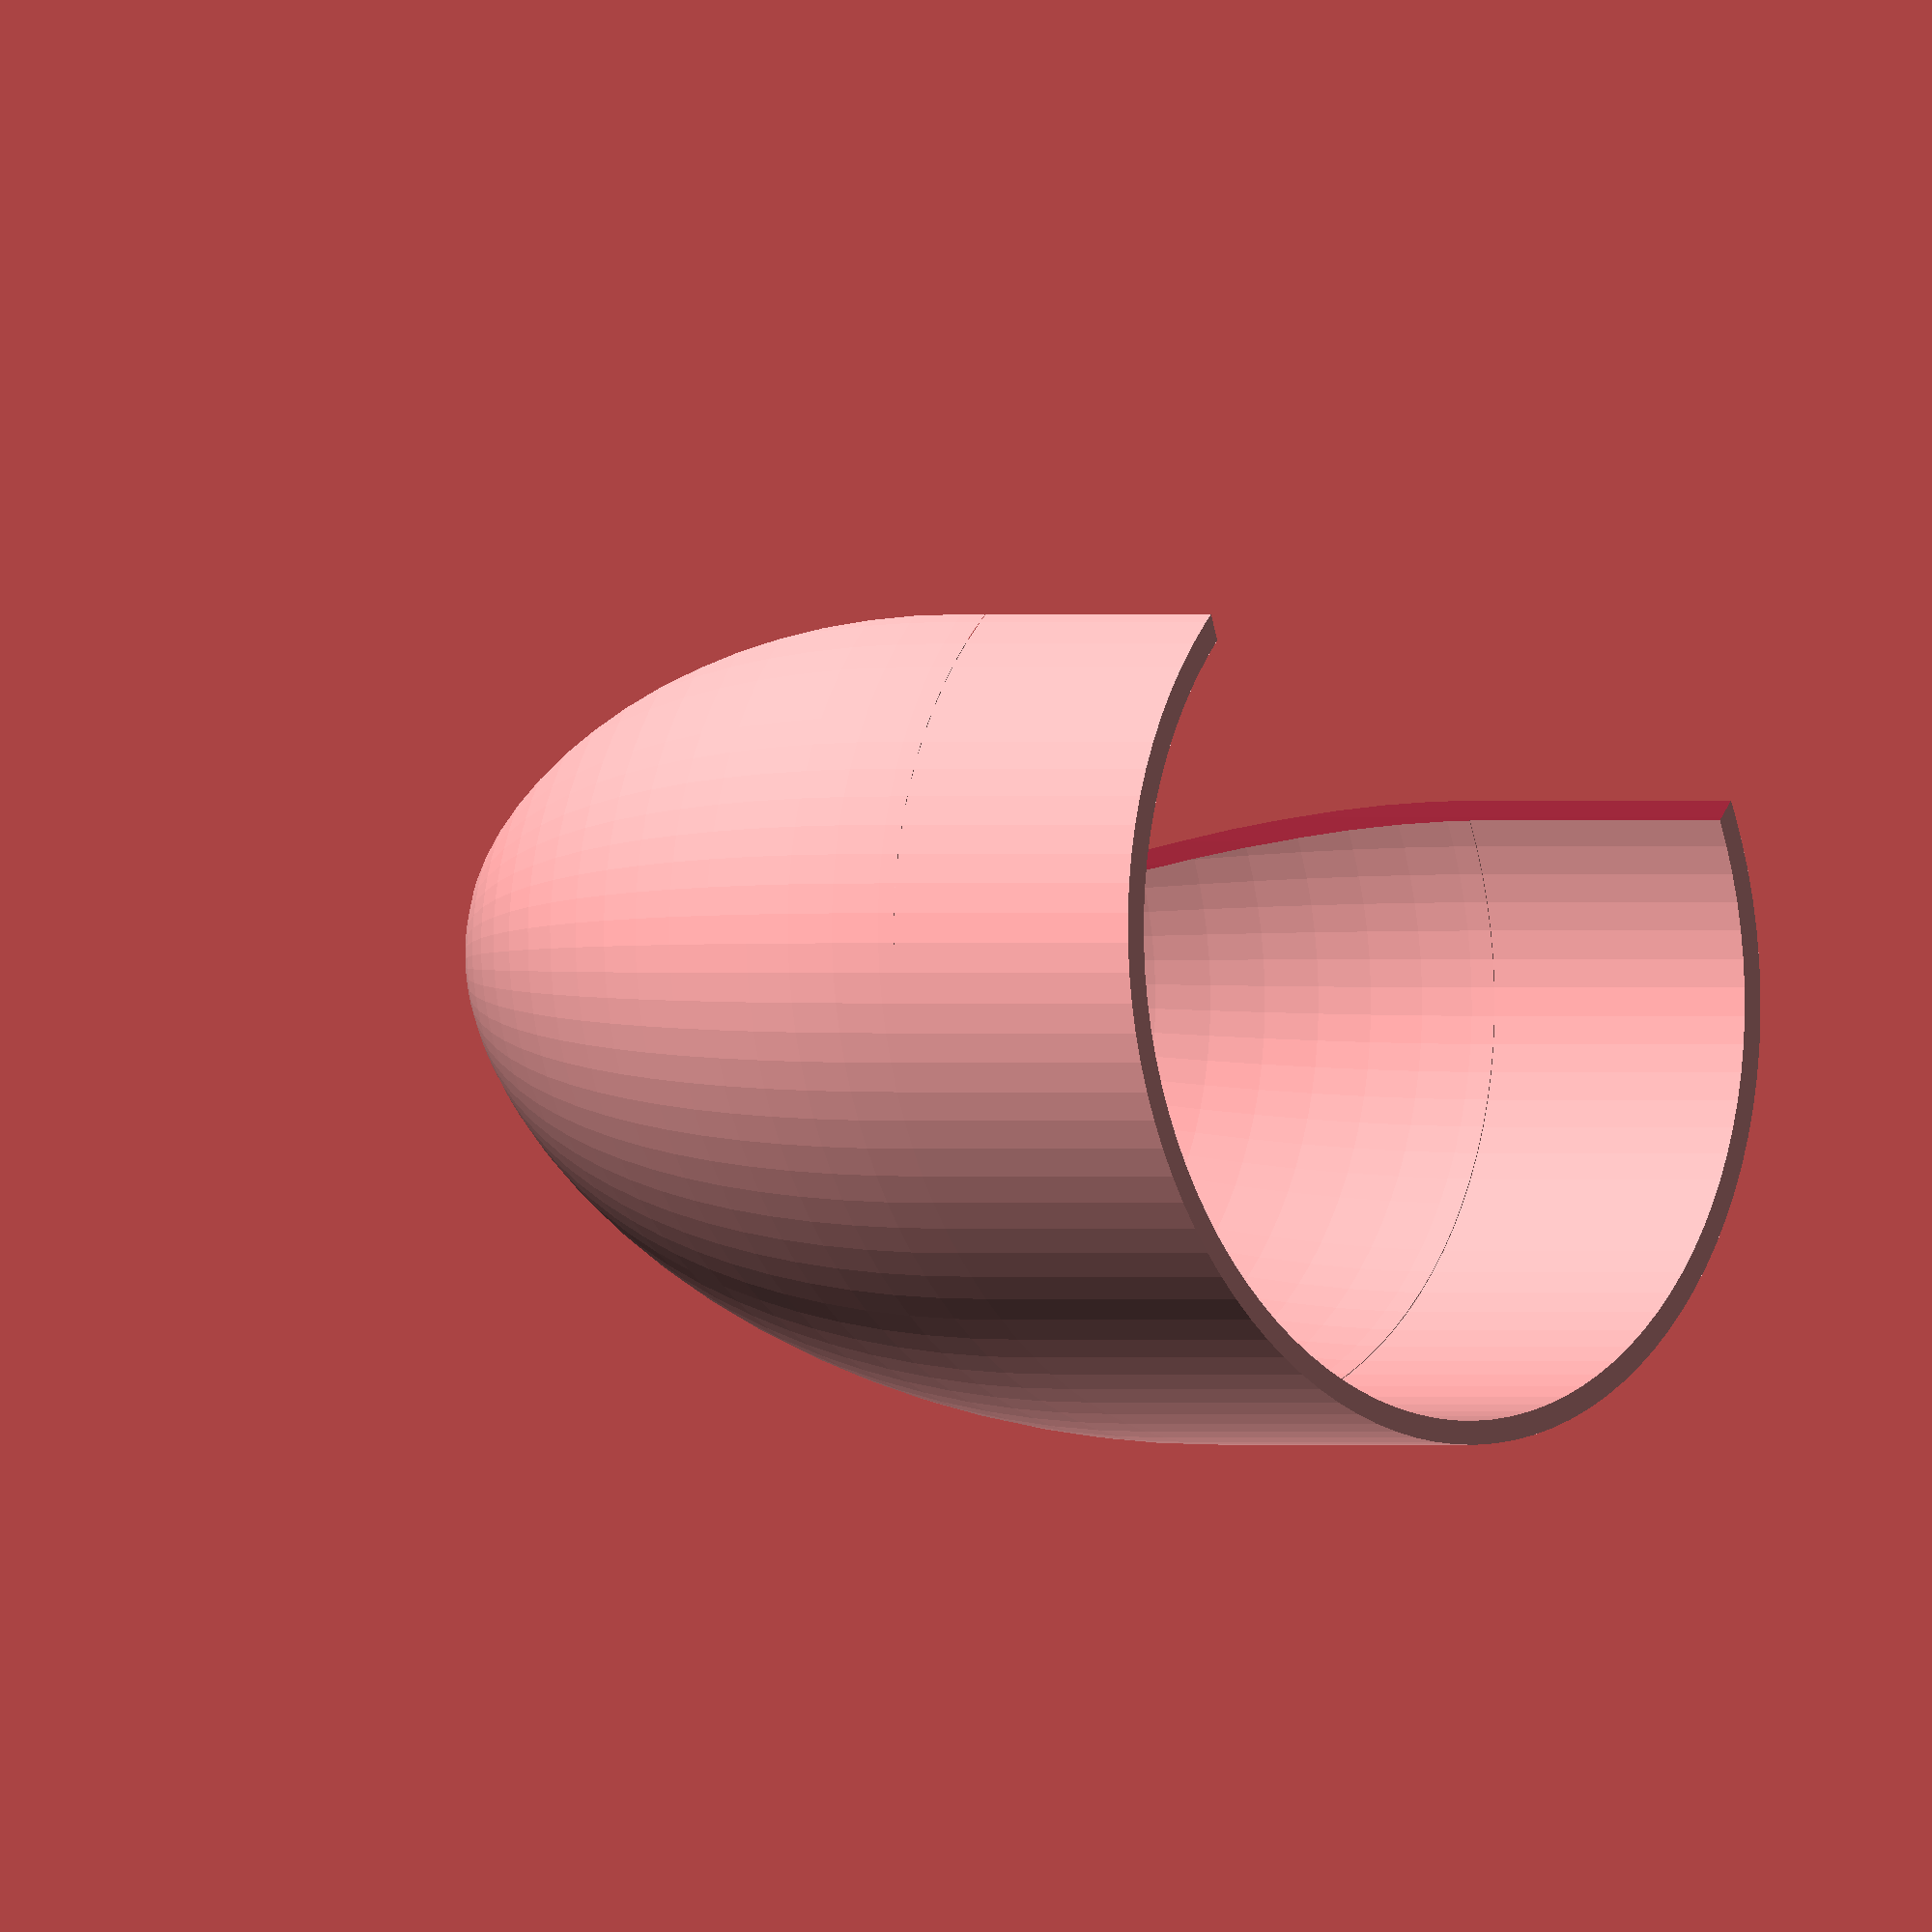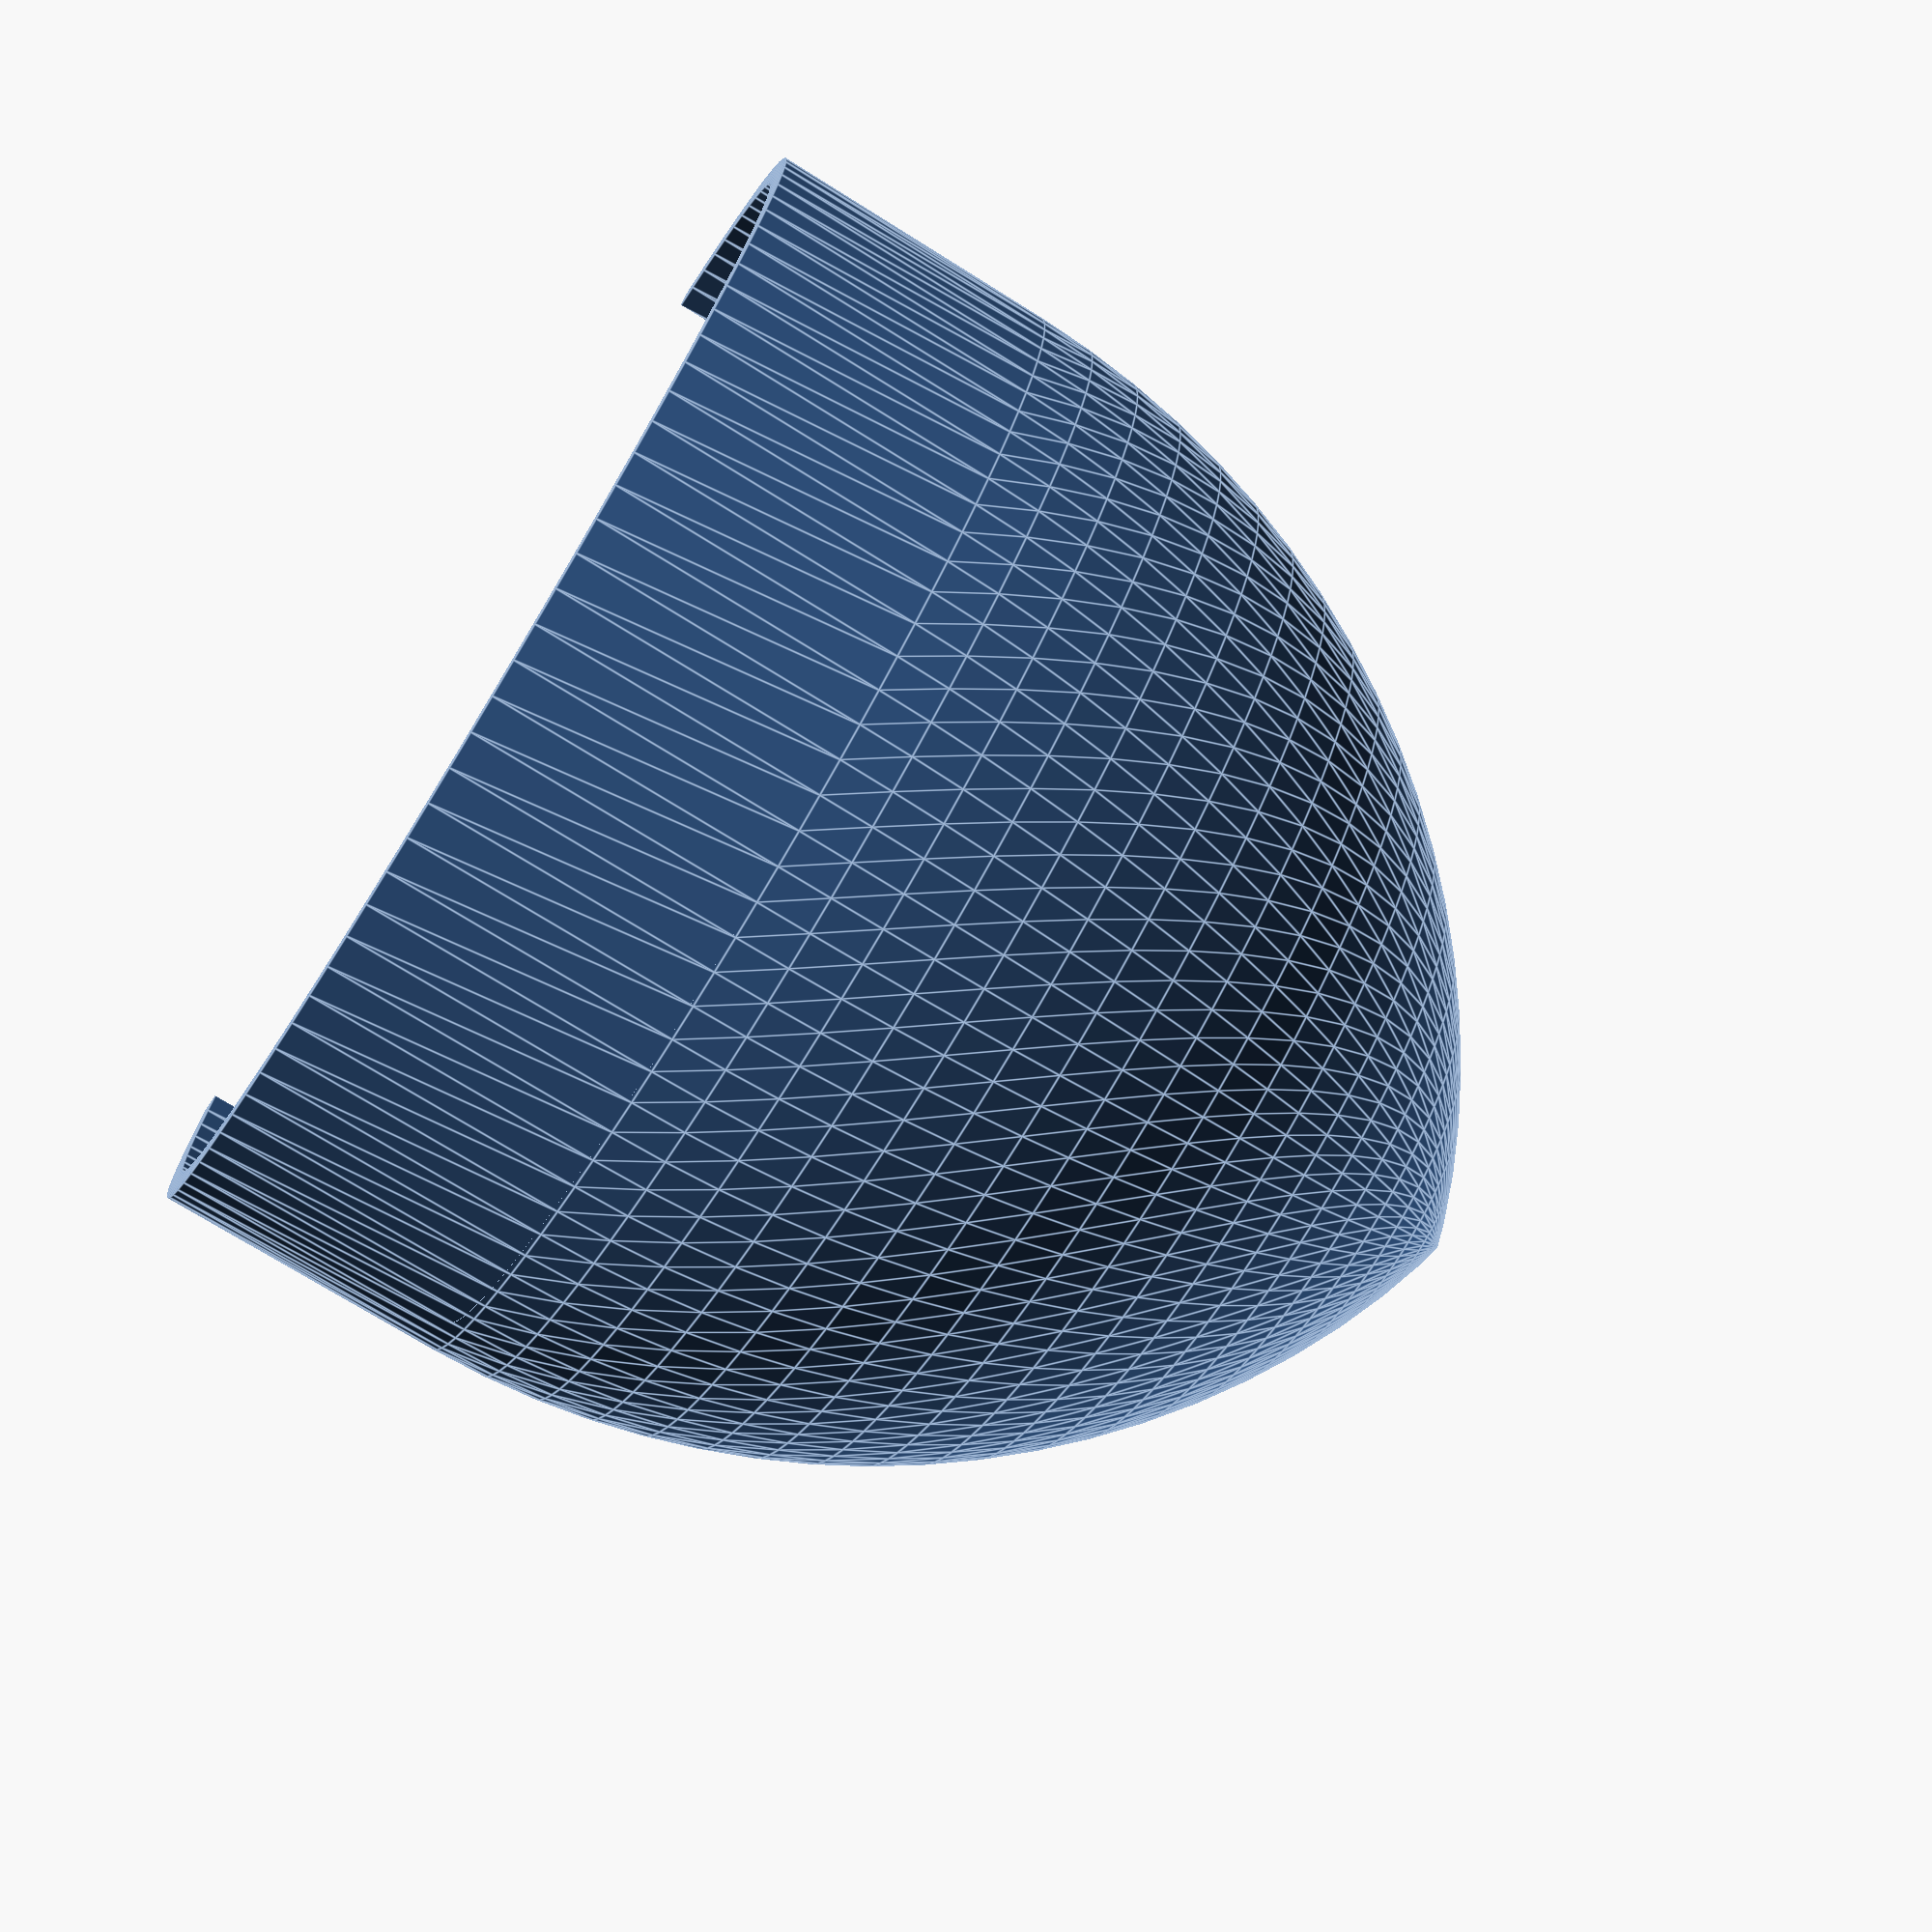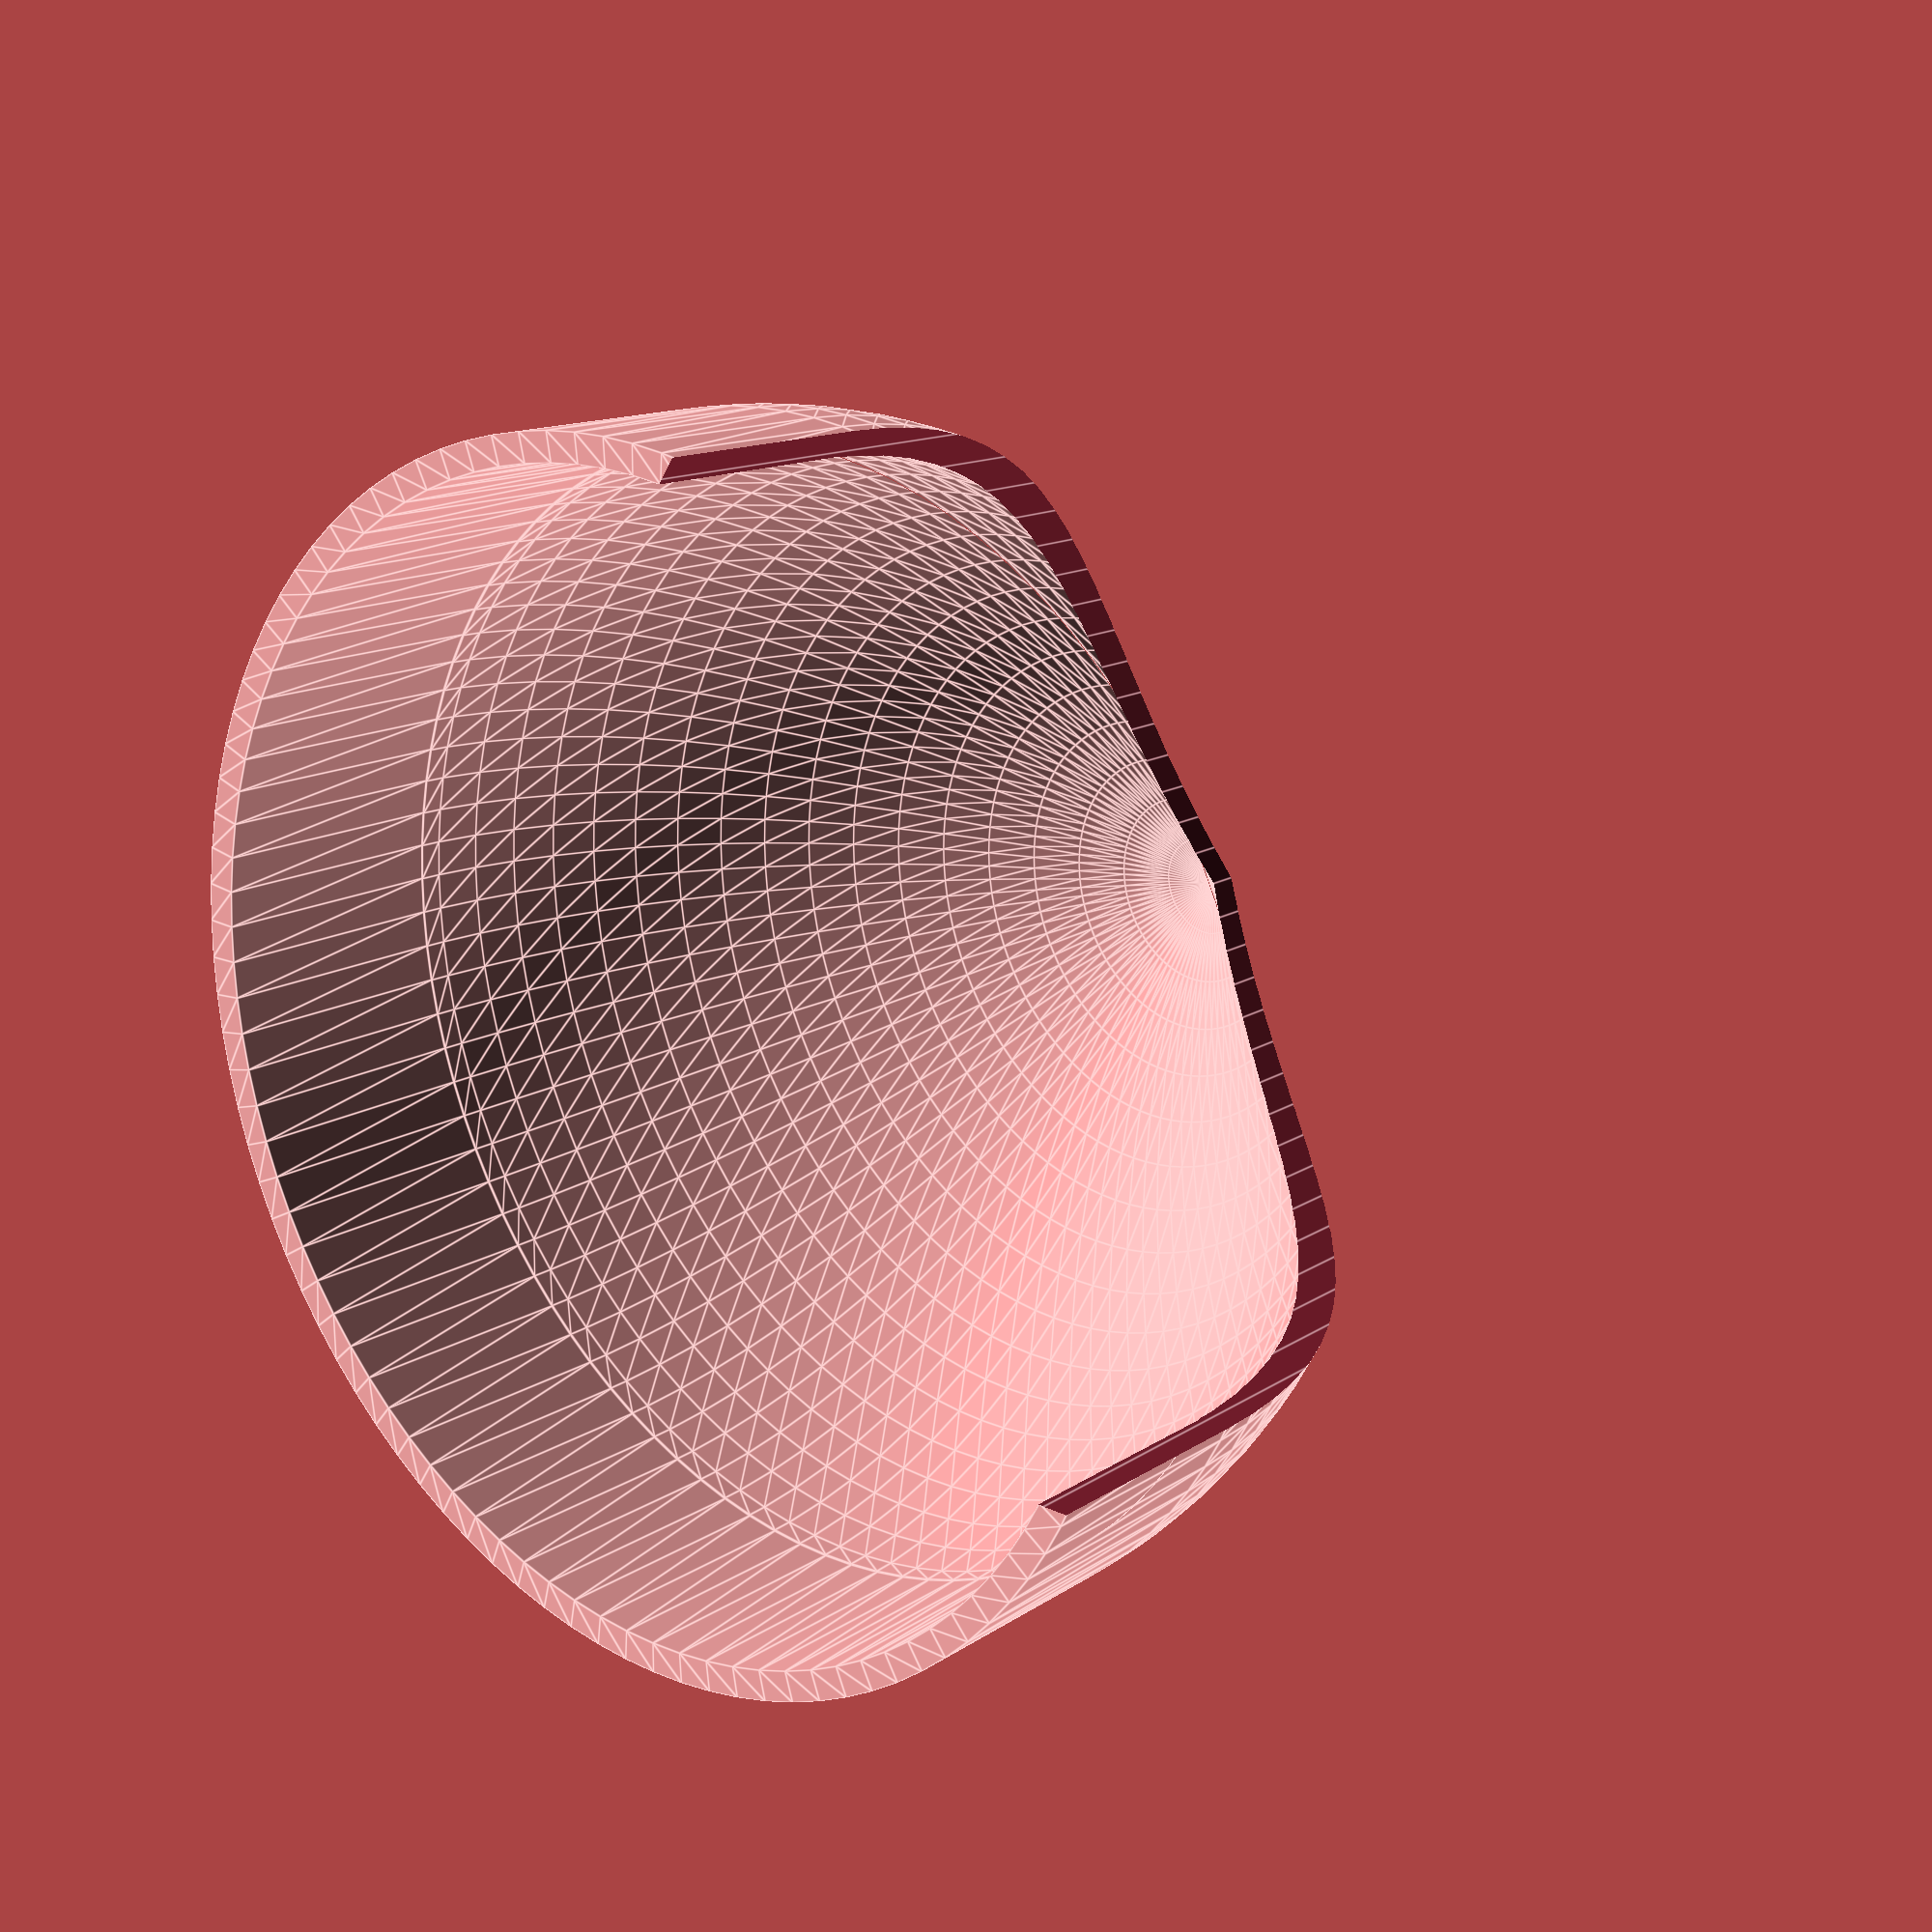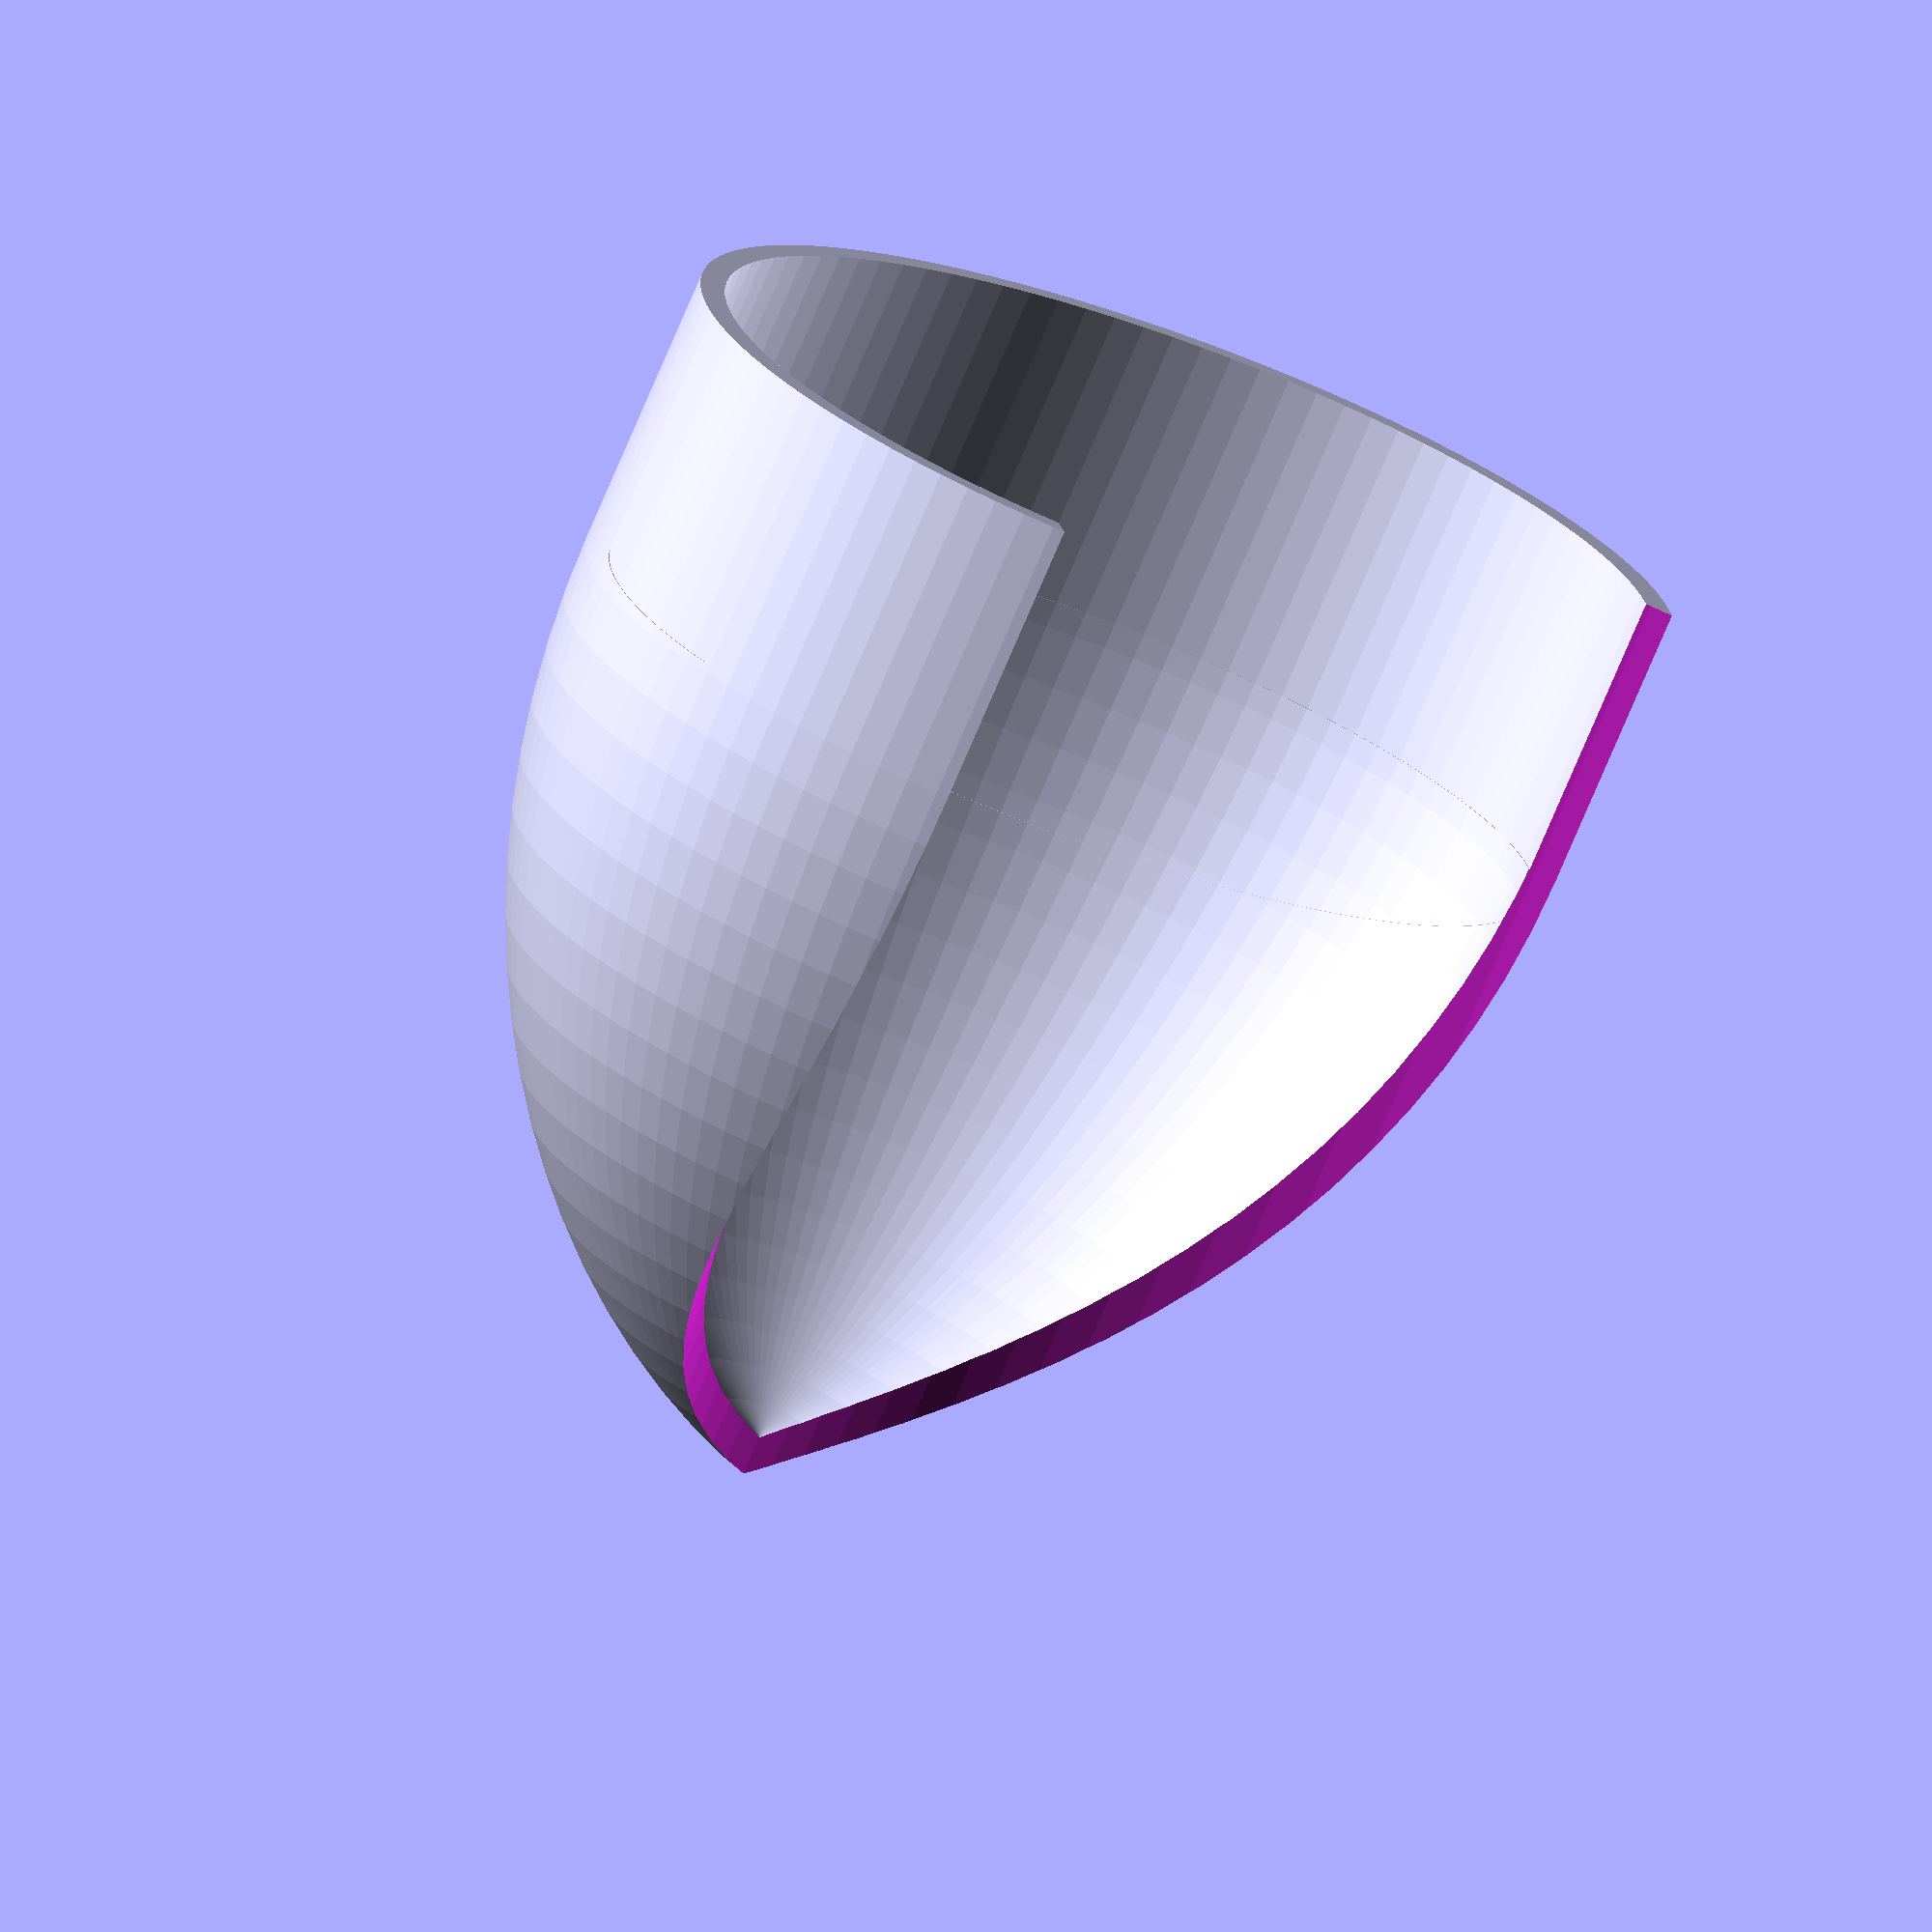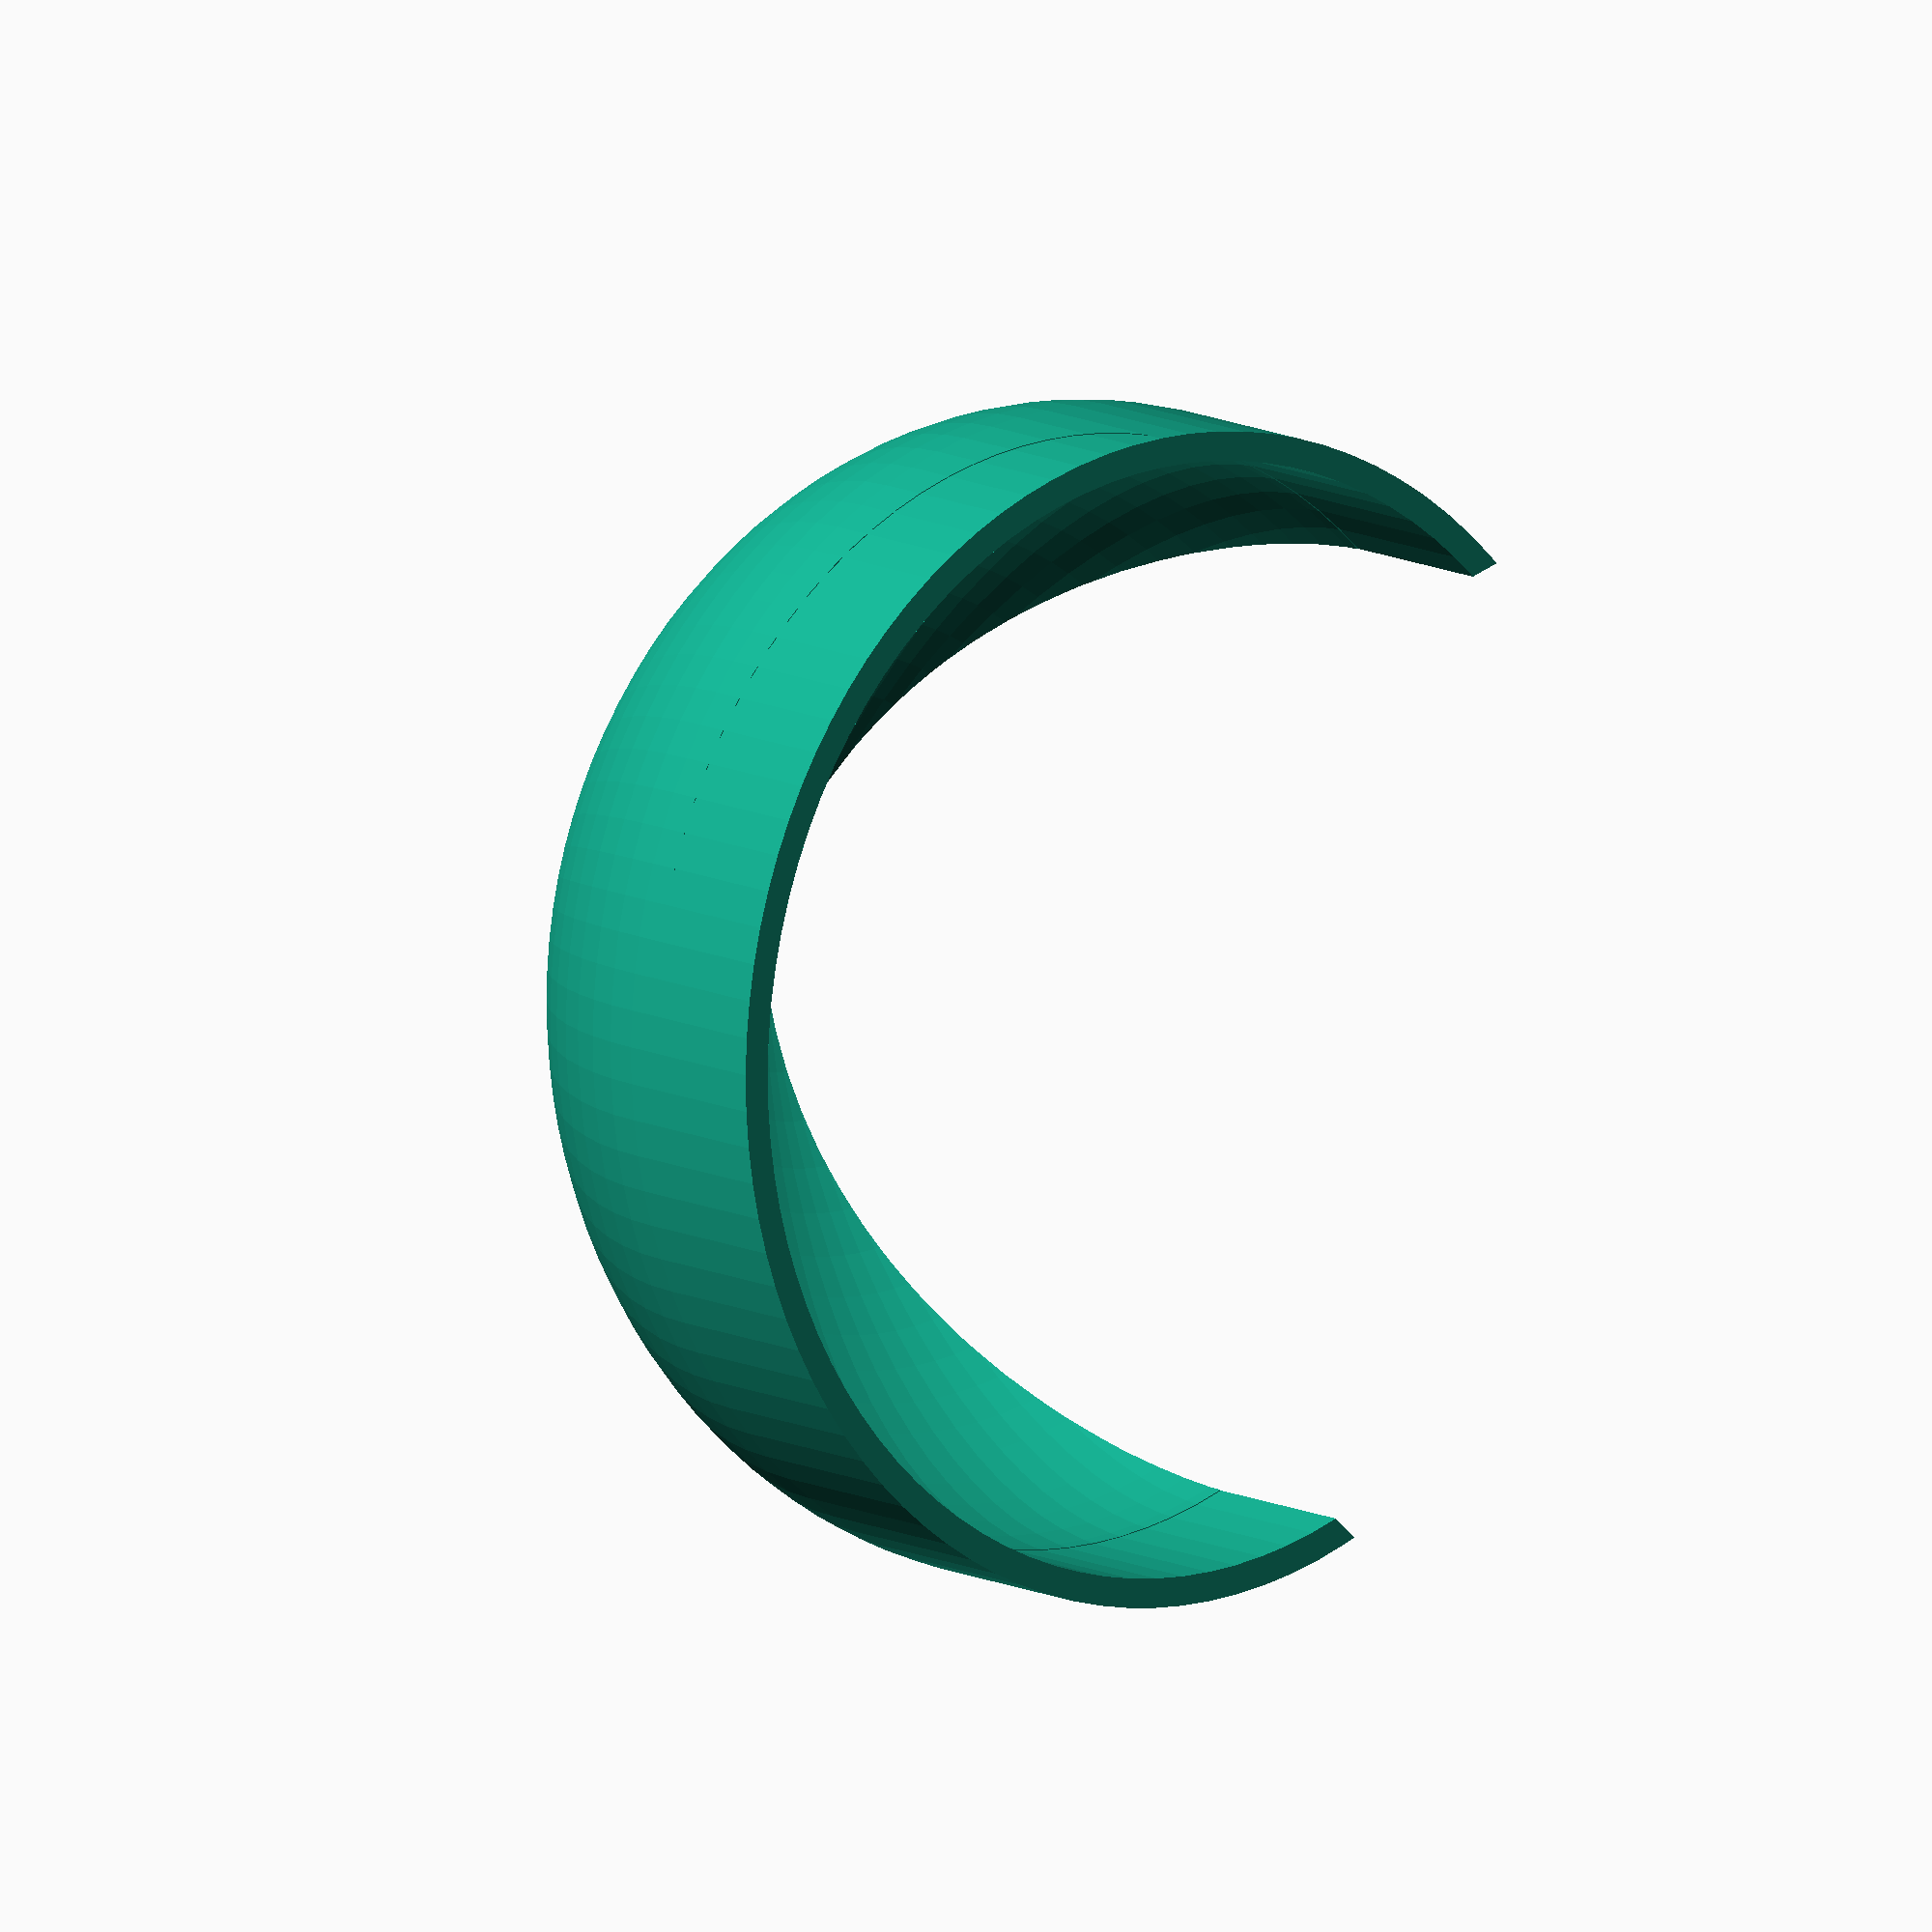
<openscad>
bat_h = 10; // Battery height
bat_w = 30; // Battery width

bod_d = 40; // Diameter of drone body

$fn = 100;  // Number of sides on a circle

E = 1;      // Modify the length

r  = bat_w * E;
difference(){
	scale([1, .8, 1]){
		rotate_extrude(){
			intersection(){
				difference(){
					square([bat_w,r+1]);
						translate([bat_w/2-r-1+5,-1])
					circle(r);
				}
				translate([bat_w/2-r+5,0])
					circle(r);
			}
			translate([bat_w/2-1+5,-10])square([1,10]);
		}
	}
	translate([0,bod_d/2,-20]){
		cylinder(r = bod_d/2, h = 100);
	}
}
//translate([-30/2,-bat_h,-10])cube([30,bat_h,10]);
//	translate([0,bod_d/2,-20]){
//		cylinder(r = bod_d/2, h = 100);
//	}

</openscad>
<views>
elev=180.0 azim=169.1 roll=57.5 proj=o view=wireframe
elev=72.2 azim=23.0 roll=237.9 proj=p view=edges
elev=168.5 azim=114.0 roll=329.1 proj=p view=edges
elev=76.7 azim=227.9 roll=156.9 proj=o view=wireframe
elev=354.1 azim=261.0 roll=157.2 proj=o view=wireframe
</views>
